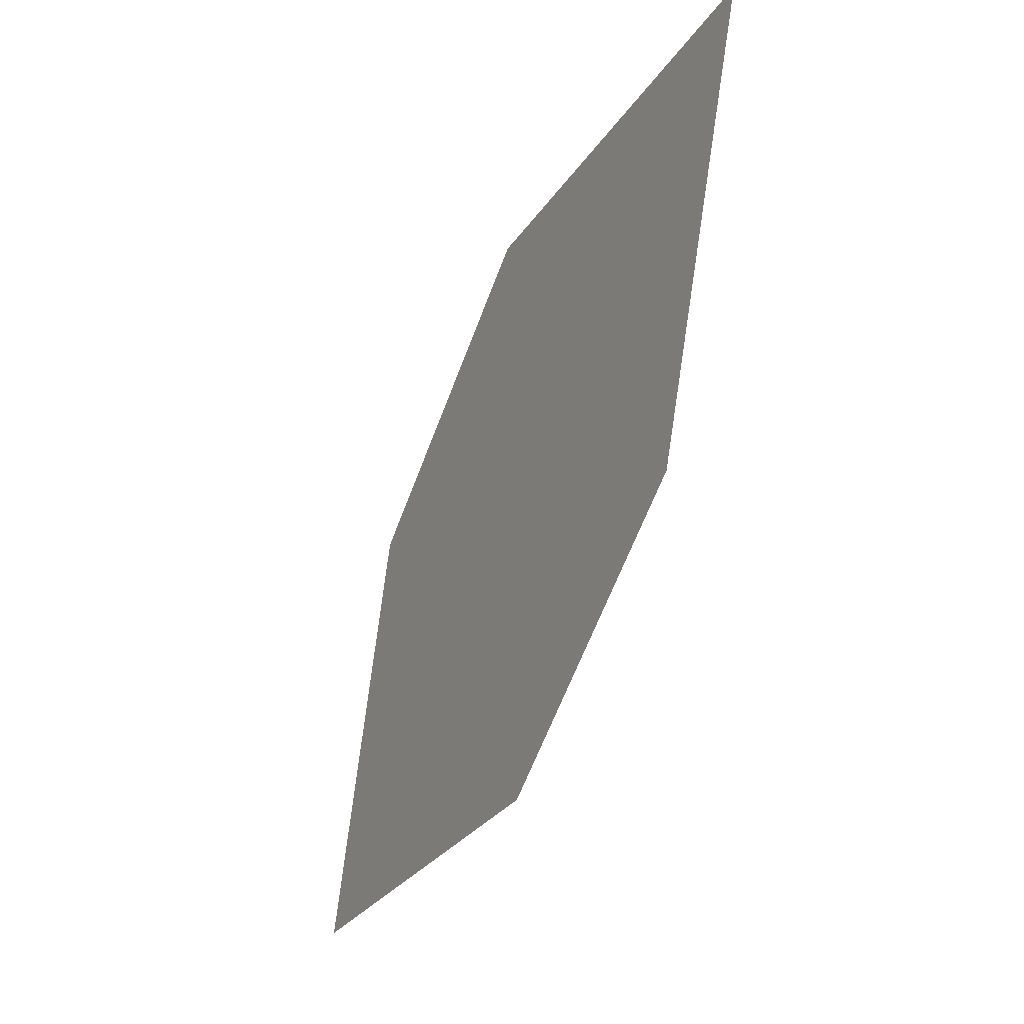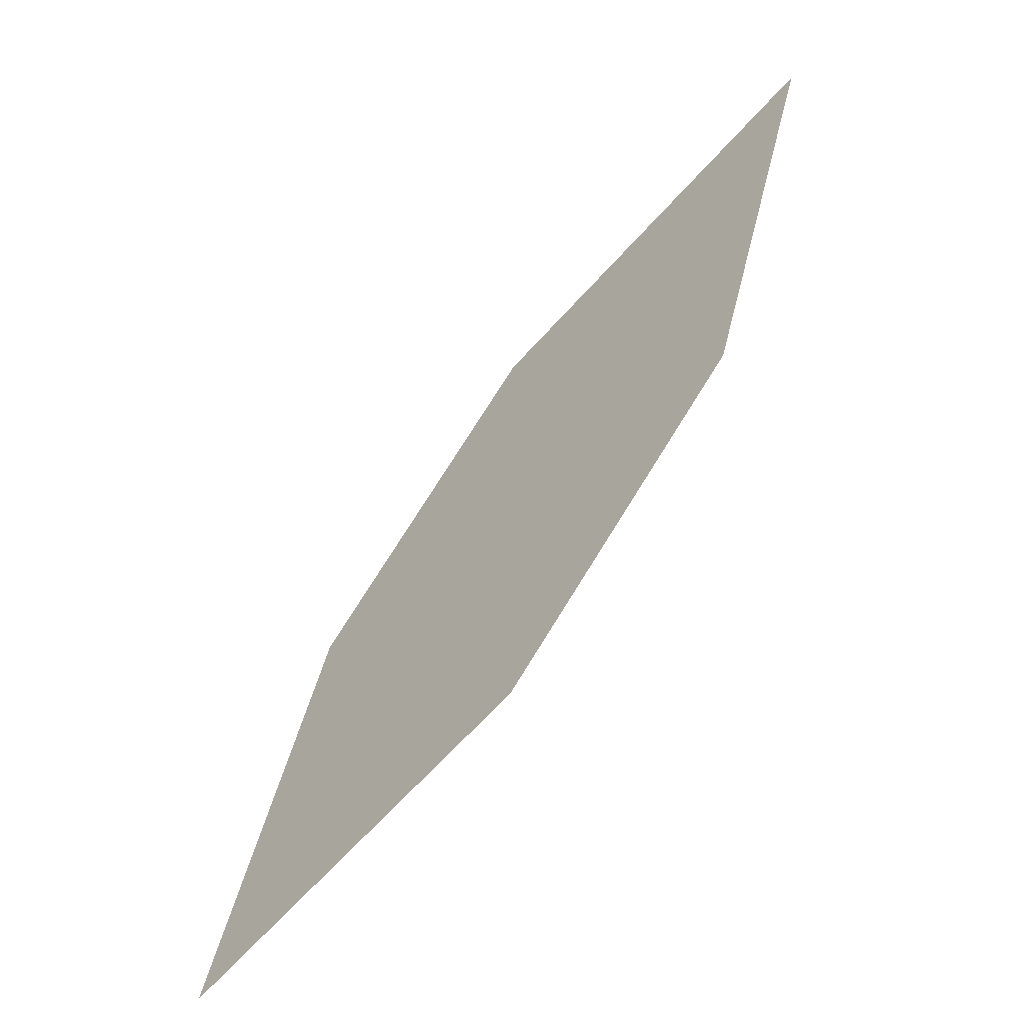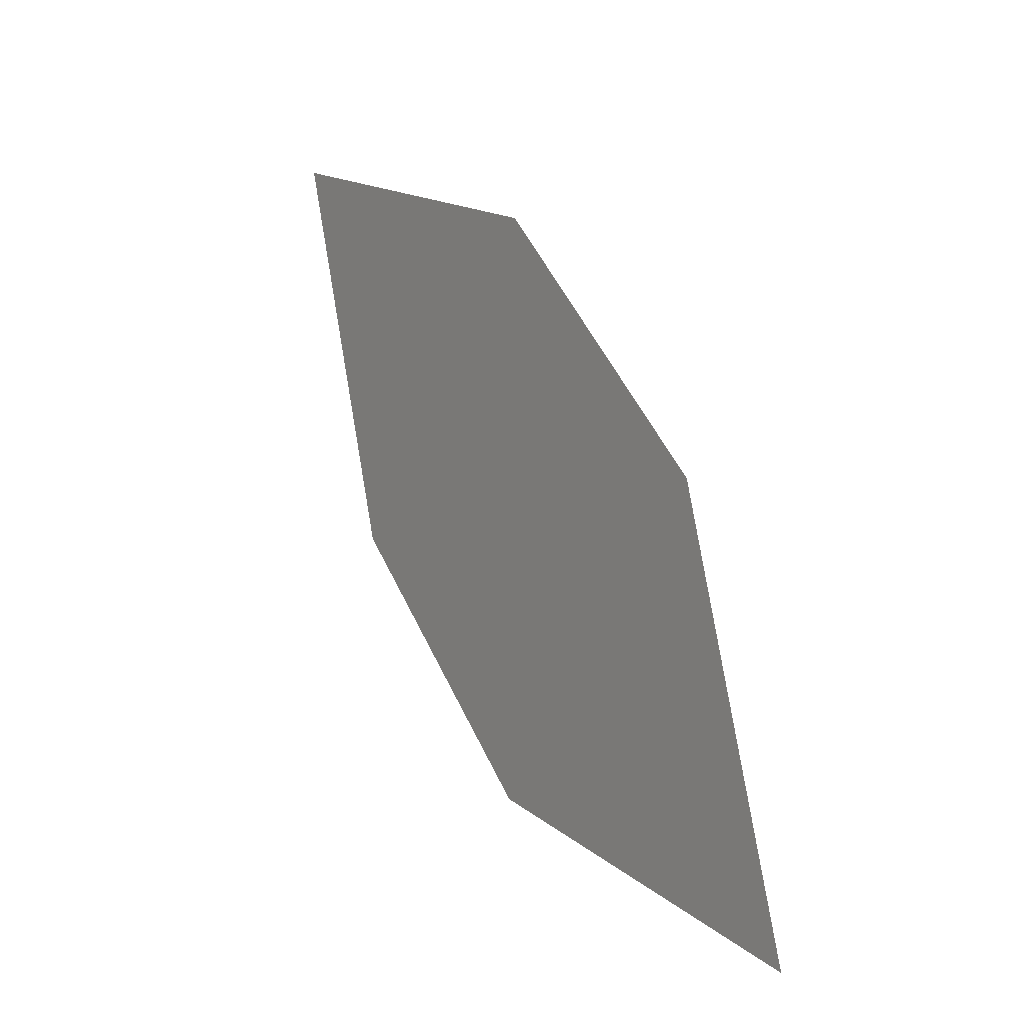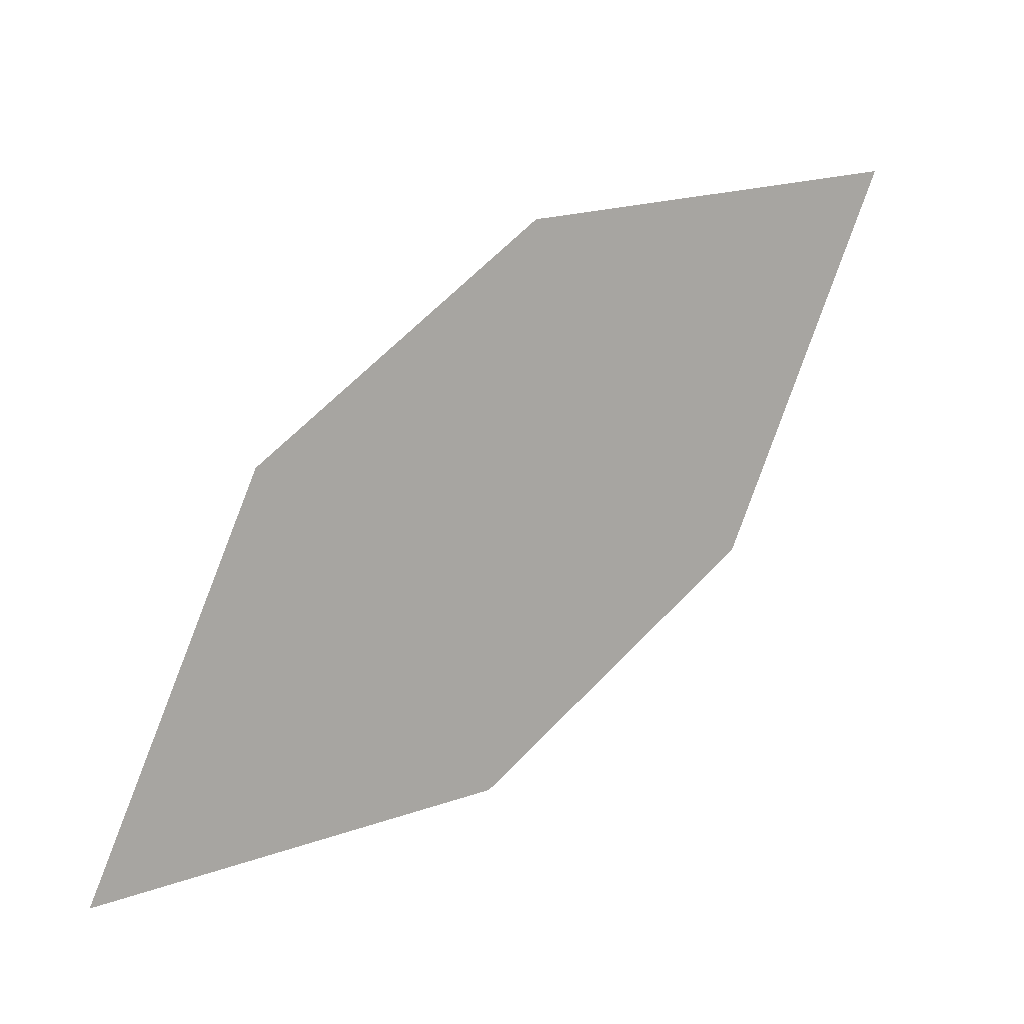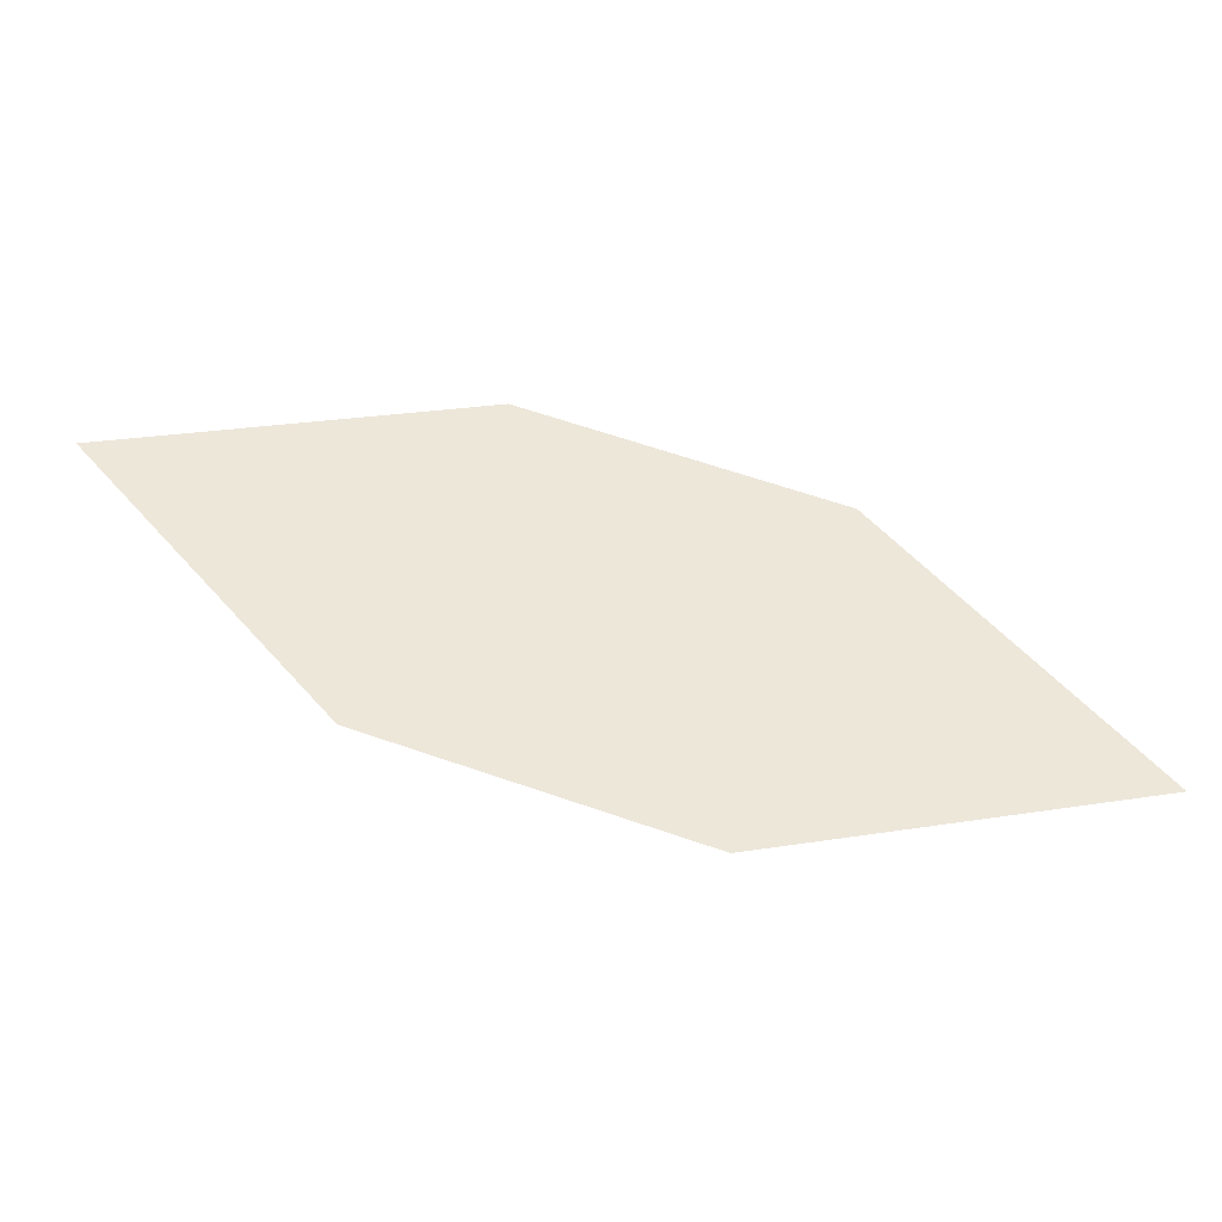
<metadata>
{"format":"obj","ext":"obj","renderer":"f3d","projection":"perspective","resolution":1024,"background":"white","views":[{"elev":-24.0,"azim":74.6,"up":"+Y"},{"elev":-61.1,"azim":59.7,"up":"+Y"},{"elev":9.6,"azim":-109.8,"up":"+Y"},{"elev":10.6,"azim":-19.8,"up":"+Y"},{"elev":37.6,"azim":53.9,"up":"+Z"}]}
</metadata>
<code>
o leaves.111
v 0.2519 0.03966 1.026
v 0.2942 0.04363 1.017
v 0.3408 0.1057 1.009
v 0.2688 0.07972 1.024
v 0.2984 0.1017 1.019
v 0.3238 0.06564 1.011
f 1 2 6 3
f 1 3 5 4

</code>
